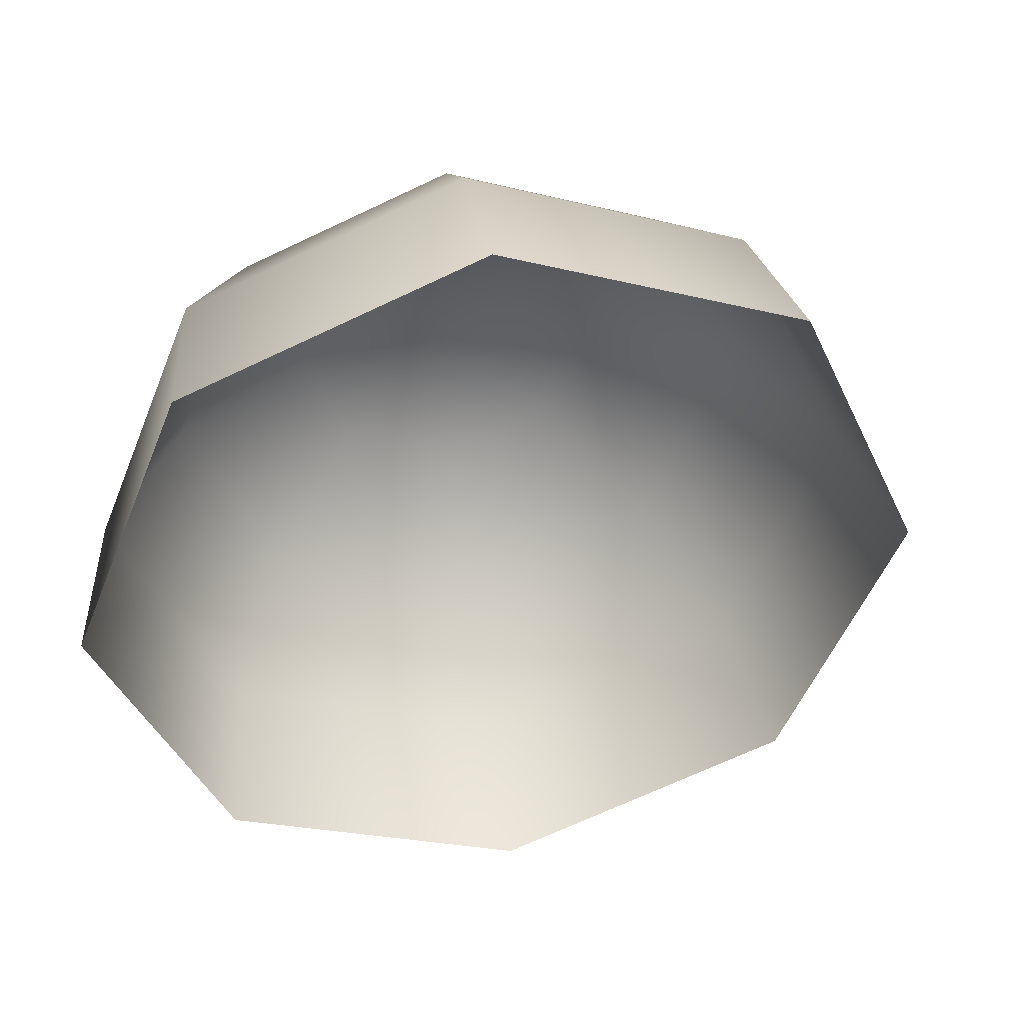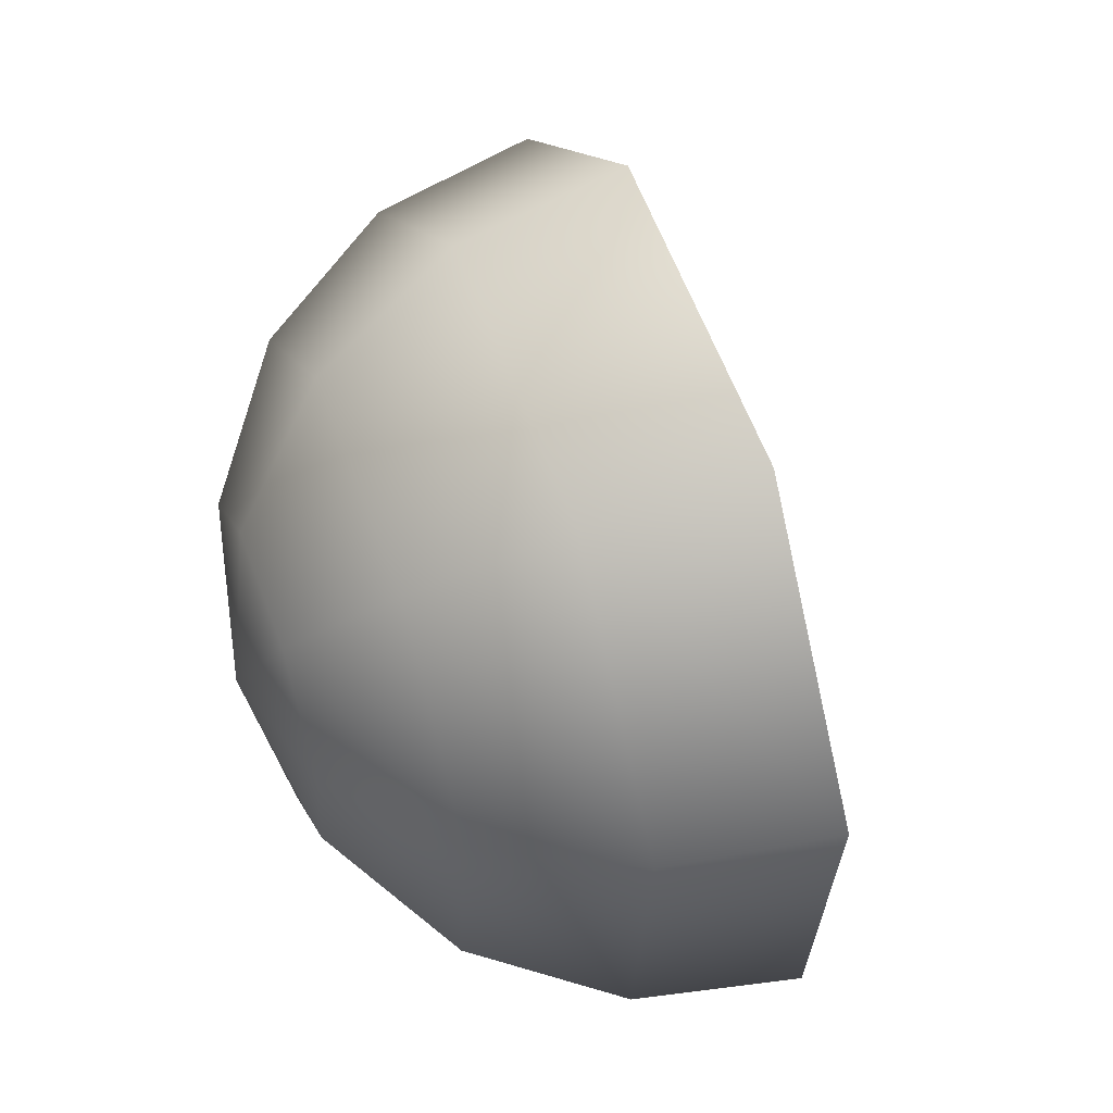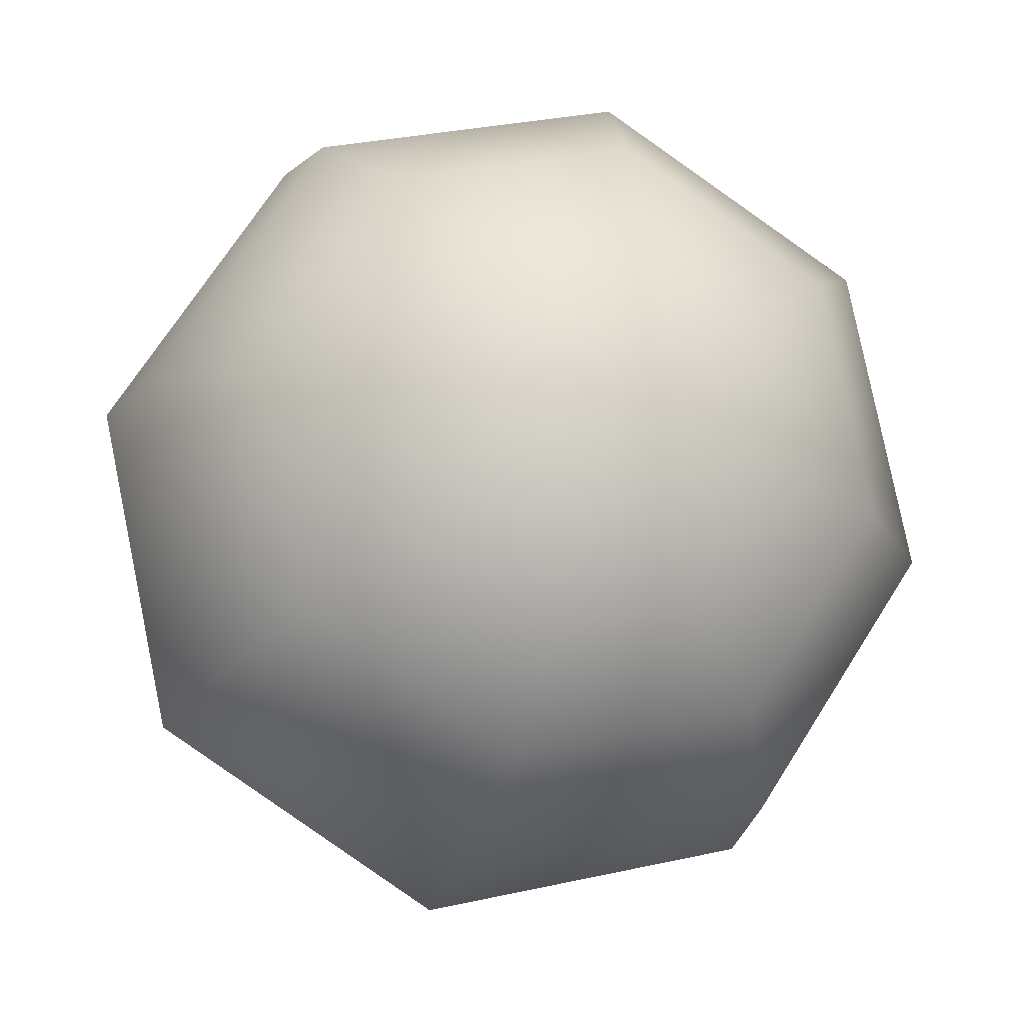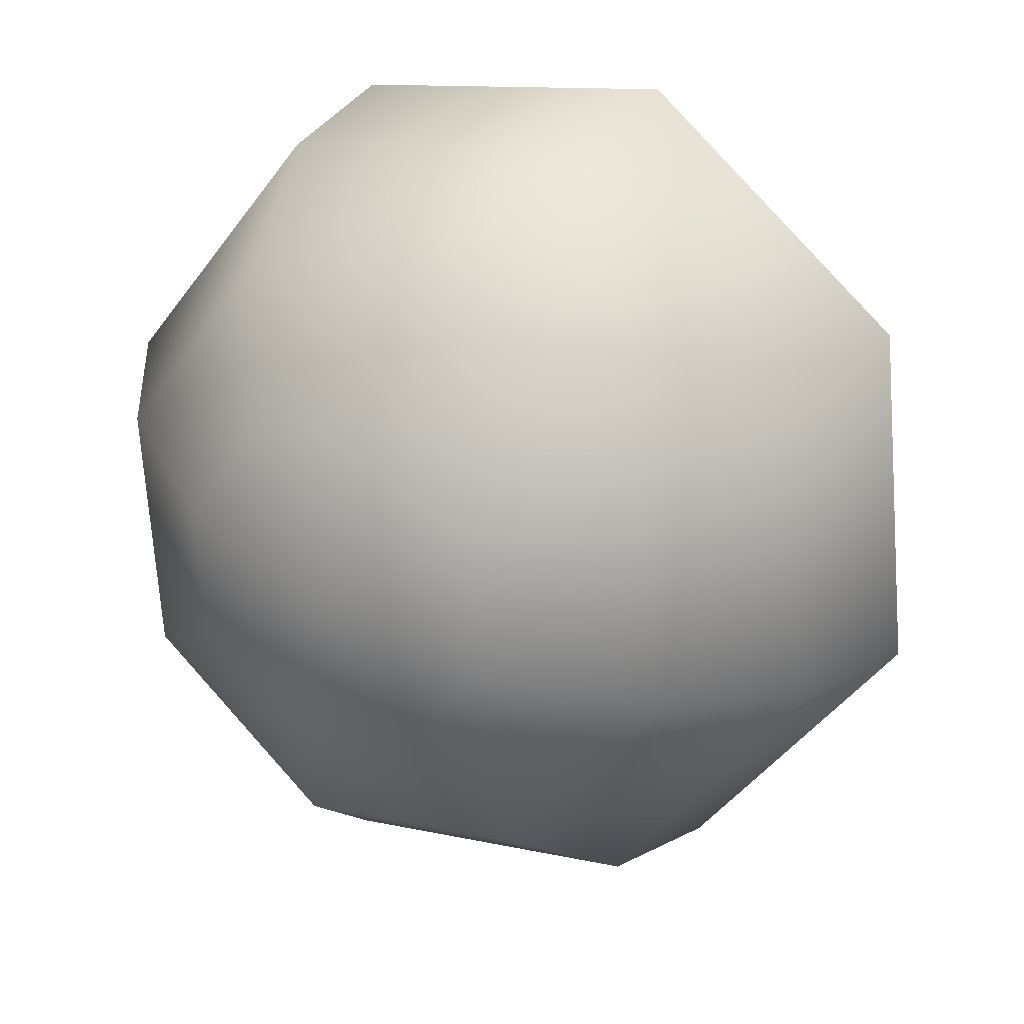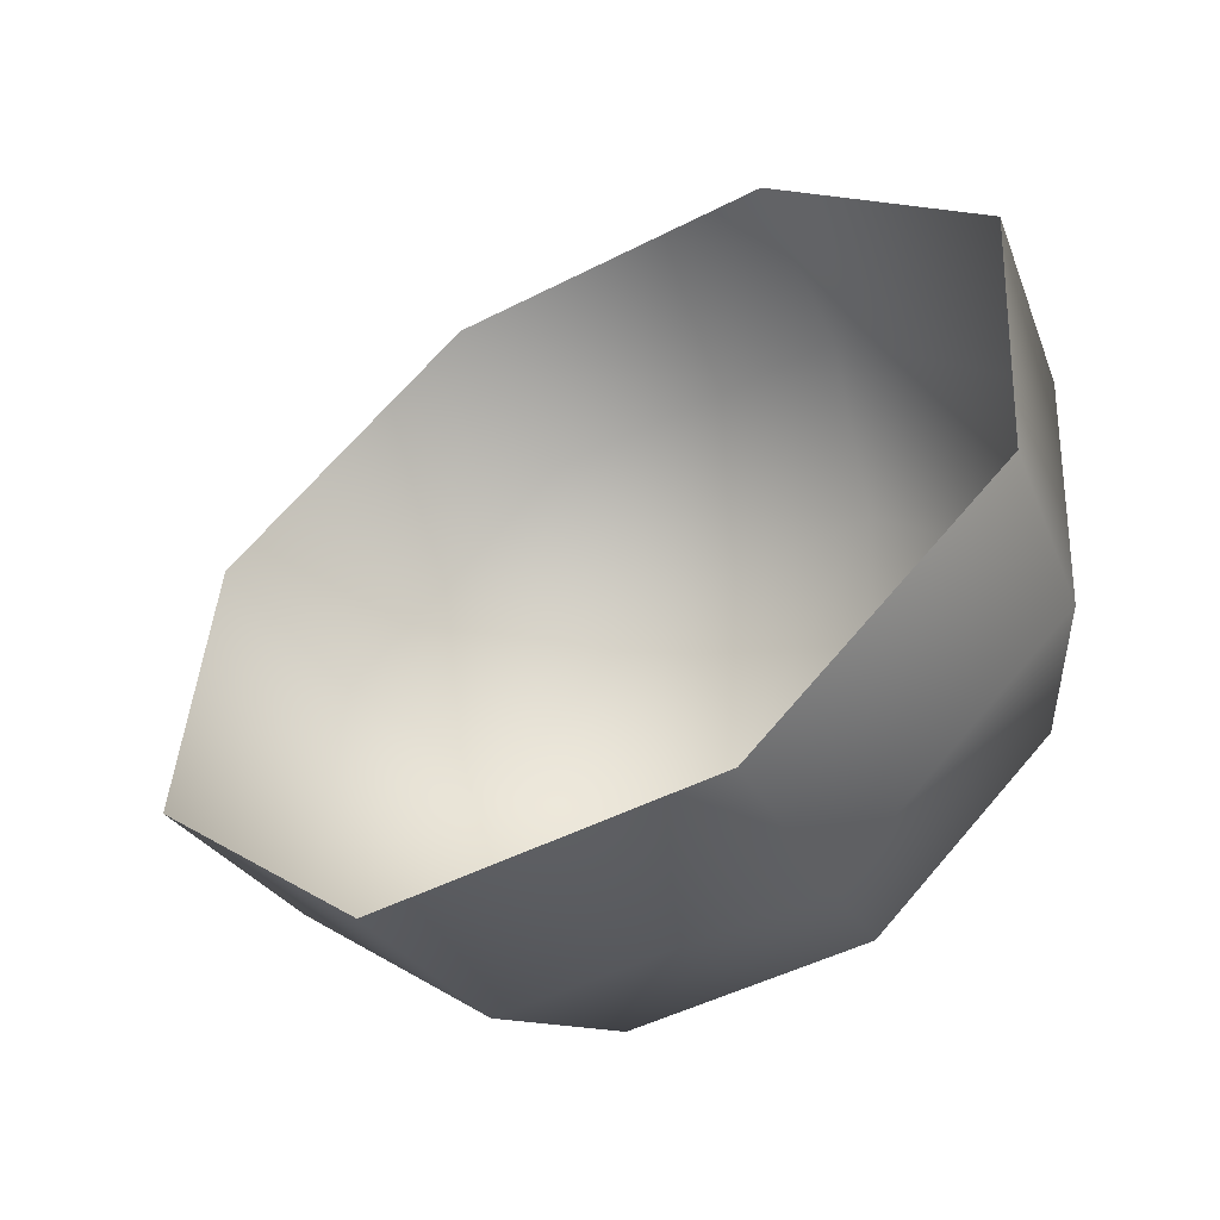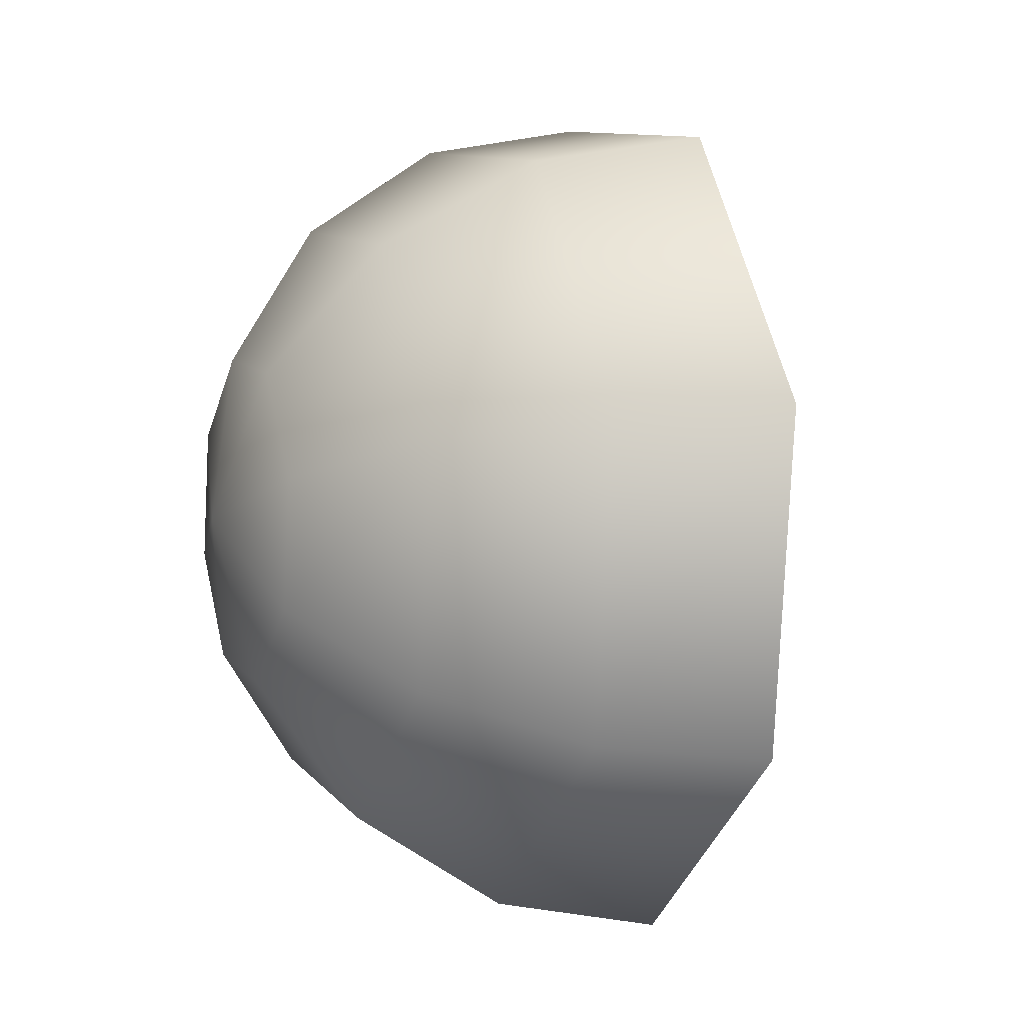
<metadata>
{"format":"obj","ext":"obj","renderer":"f3d","projection":"perspective","resolution":1024,"background":"white","views":[{"elev":49.4,"azim":21.6,"up":"+Y"},{"elev":36.4,"azim":-78.2,"up":"+Y"},{"elev":-72.2,"azim":-102.2,"up":"+Z"},{"elev":-55.0,"azim":-12.3,"up":"+Z"},{"elev":46.1,"azim":-154.3,"up":"+Z"},{"elev":-14.4,"azim":-79.2,"up":"+Y"}]}
</metadata>
<code>
o pSphere16/ID399#ID399
v -0.2289 0.0324 -0.3439
v -0.2261 0.01804 -0.3533
v -0.2229 0.01773 -0.3459
v -0.2317 0.0316 -0.3515
v -0.2317 0.0316 -0.3515
v -0.2289 0.0324 -0.3439
v -0.2261 0.01804 -0.3533
v -0.2229 0.01773 -0.3459
v -0.2276 0.04517 -0.3556
v -0.2245 0.04709 -0.3484
v -0.2245 0.04709 -0.3484
v -0.2276 0.04517 -0.3556
v -0.2271 0.02055 -0.361
v -0.2313 0.03093 -0.3596
v -0.2313 0.03093 -0.3596
v -0.2271 0.02055 -0.361
v -0.21 0.01167 -0.3531
v -0.2142 0.01244 -0.36
v -0.2142 0.01244 -0.36
v -0.21 0.01167 -0.3531
v -0.2122 0.05319 -0.3566
v -0.2163 0.05081 -0.3633
v -0.2163 0.05081 -0.3633
v -0.2122 0.05319 -0.3566
v -0.2282 0.04131 -0.3628
v -0.2282 0.04131 -0.3628
v -0.2256 0.02486 -0.3678
v -0.2279 0.03048 -0.367
v -0.2279 0.03048 -0.367
v -0.2256 0.02486 -0.3678
v -0.218 0.01626 -0.3661
v -0.218 0.01626 -0.3661
v -0.1977 0.01777 -0.3613
v -0.2029 0.01808 -0.3676
v -0.2029 0.01808 -0.3676
v -0.1977 0.01777 -0.3613
v -0.1993 0.04713 -0.3638
v -0.2044 0.04521 -0.3699
v -0.2044 0.04521 -0.3699
v -0.1993 0.04713 -0.3638
v -0.2196 0.04562 -0.3686
v -0.2196 0.04562 -0.3686
v -0.2262 0.0361 -0.3687
v -0.2262 0.0361 -0.3687
v -0.222 0.03033 -0.3725
v -0.222 0.03033 -0.3725
v -0.2207 0.02254 -0.3705
v -0.2207 0.02254 -0.3705
v -0.2093 0.02058 -0.3719
v -0.2093 0.02058 -0.3719
v -0.1933 0.03246 -0.3658
v -0.1988 0.03165 -0.3717
v -0.1988 0.03165 -0.3717
v -0.1933 0.03246 -0.3658
v -0.2104 0.04134 -0.3737
v -0.2104 0.04134 -0.3737
v -0.2216 0.03843 -0.3719
v -0.2216 0.03843 -0.3719
v -0.216 0.02488 -0.3737
v -0.216 0.02488 -0.3737
v -0.2062 0.03096 -0.3751
v -0.2062 0.03096 -0.3751
v -0.2166 0.03611 -0.3746
v -0.2166 0.03611 -0.3746
v -0.2143 0.0305 -0.3754
v -0.2143 0.0305 -0.3754
f 5 6 7
f 8 7 6
f 11 6 12
f 5 12 6
f 15 5 16
f 7 16 5
f 19 7 20
f 8 20 7
f 23 24 12
f 11 12 24
f 12 5 26
f 15 26 5
f 29 15 30
f 16 30 15
f 32 16 19
f 7 19 16
f 35 19 36
f 20 36 19
f 39 40 23
f 24 23 40
f 42 23 26
f 12 26 23
f 26 15 44
f 29 44 15
f 30 46 29
f 48 30 32
f 16 32 30
f 50 32 35
f 19 35 32
f 53 35 54
f 36 54 35
f 40 39 54
f 53 54 39
f 56 39 42
f 23 42 39
f 44 58 26
f 42 26 58
f 46 44 29
f 48 46 30
f 48 32 60
f 50 60 32
f 50 35 62
f 53 62 35
f 56 62 39
f 53 39 62
f 58 64 42
f 56 42 64
f 46 58 44
f 48 60 46
f 60 50 66
f 62 66 50
f 64 66 56
f 62 56 66
f 64 58 46
f 60 66 46
f 66 64 46
f 1 2 3
f 2 1 4
f 1 9 4
f 9 1 10
f 4 13 2
f 13 4 14
f 2 17 3
f 17 2 18
f 21 9 10
f 9 21 22
f 4 25 14
f 25 4 9
f 14 27 13
f 27 14 28
f 13 18 2
f 18 13 31
f 18 33 17
f 33 18 34
f 37 22 21
f 22 37 38
f 22 25 9
f 25 22 41
f 14 43 28
f 43 14 25
f 28 45 27
f 27 31 13
f 31 27 47
f 31 34 18
f 34 31 49
f 34 51 33
f 51 34 52
f 38 51 52
f 51 38 37
f 38 41 22
f 41 38 55
f 57 25 41
f 25 57 43
f 28 43 45
f 27 45 47
f 31 59 49
f 59 31 47
f 34 61 52
f 61 34 49
f 61 38 52
f 38 61 55
f 63 41 55
f 41 63 57
f 43 57 45
f 45 59 47
f 49 65 61
f 65 49 59
f 65 55 61
f 55 65 63
f 45 57 63
f 45 65 59
f 45 63 65

</code>
